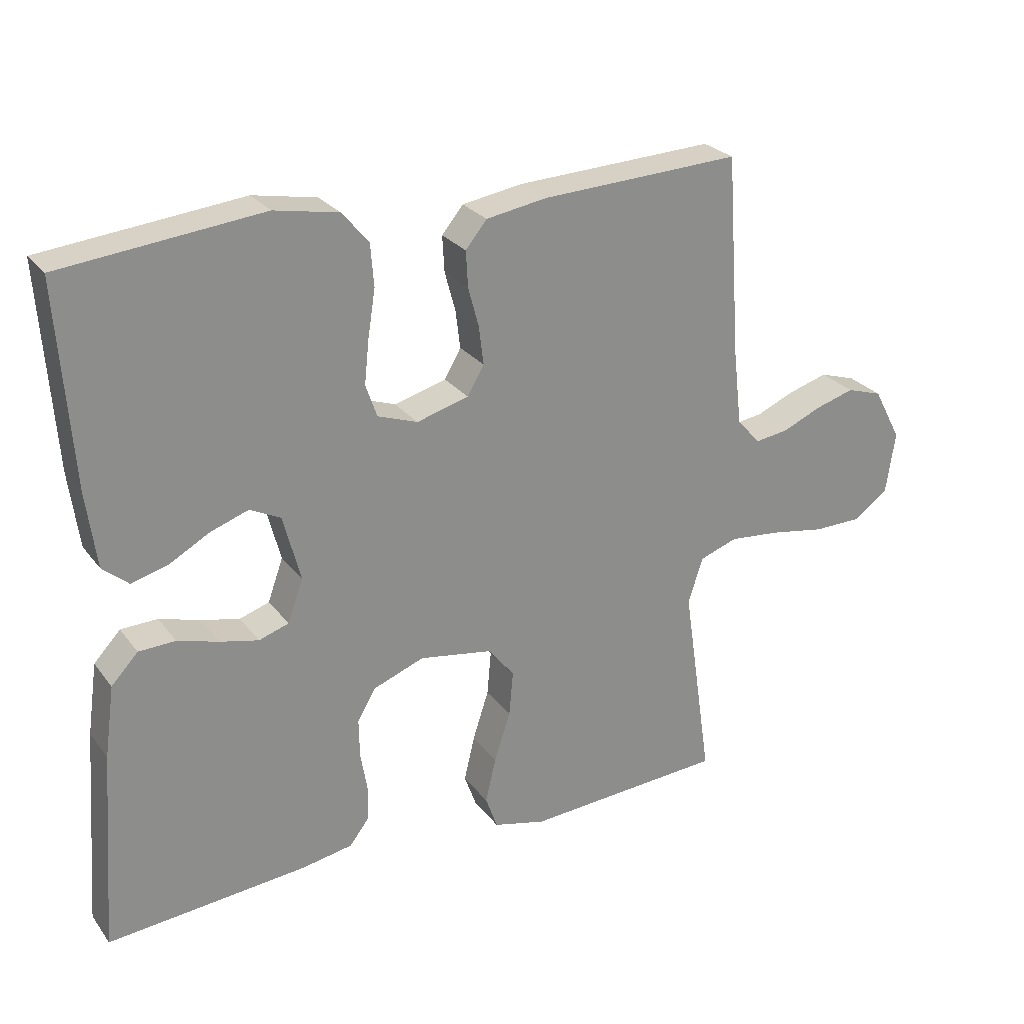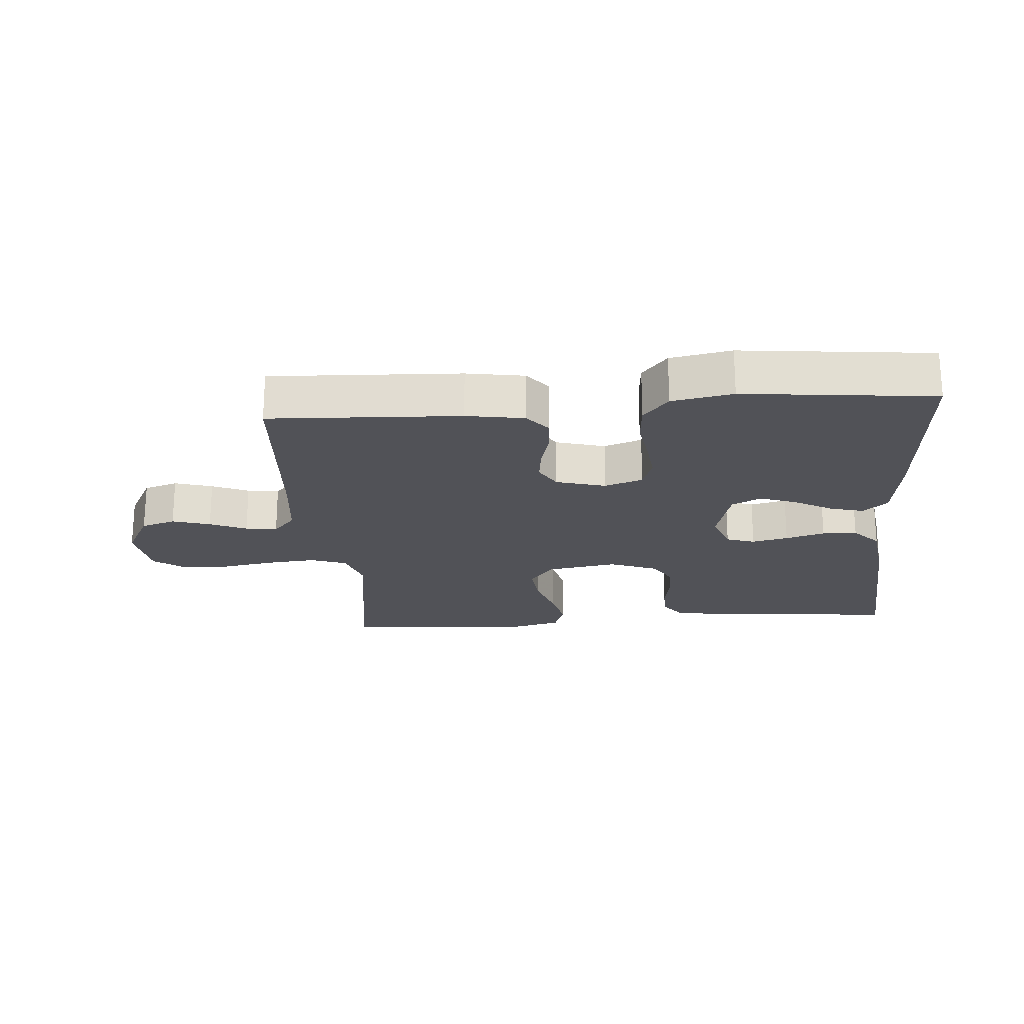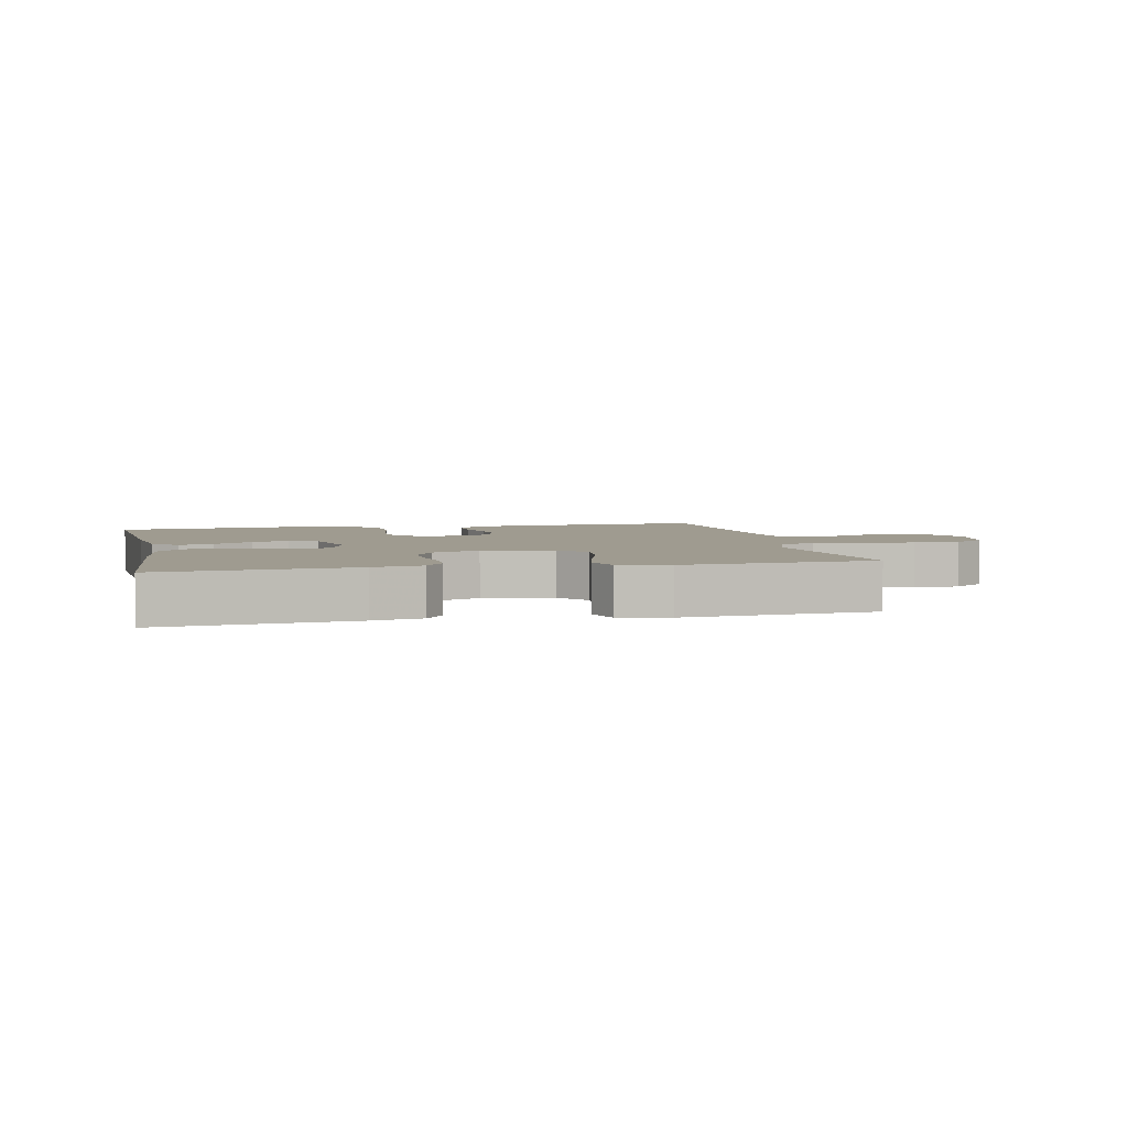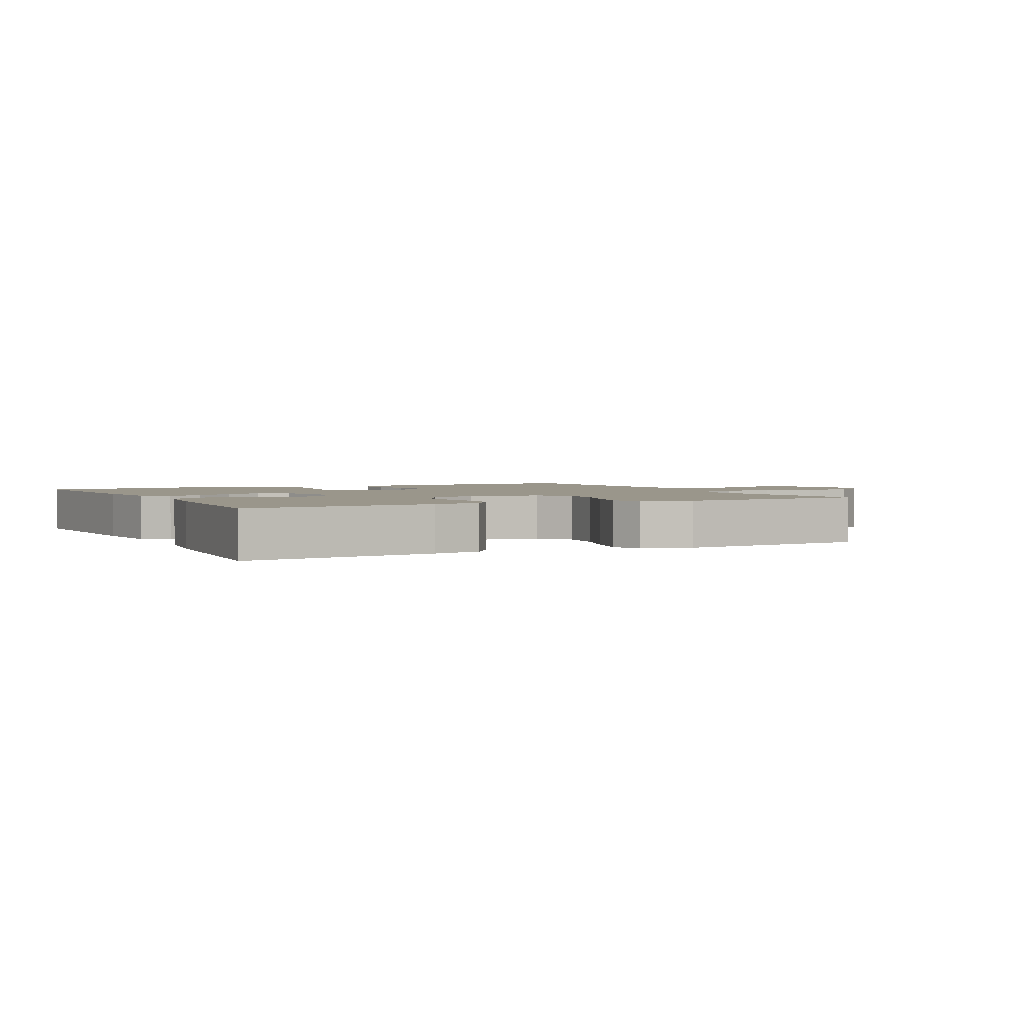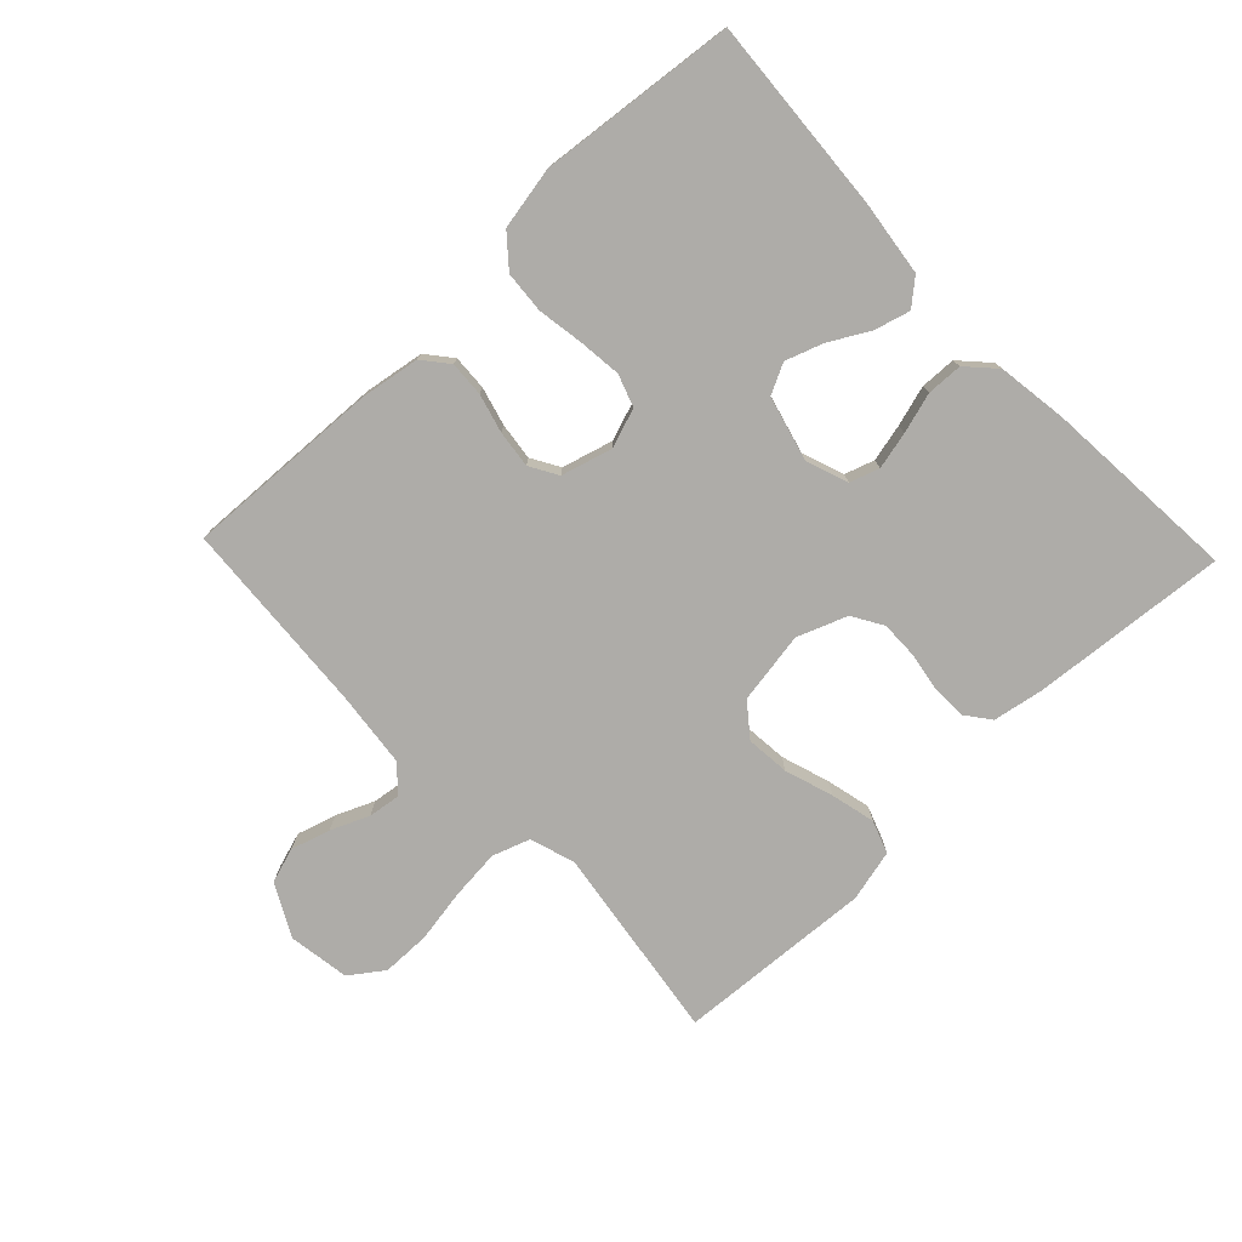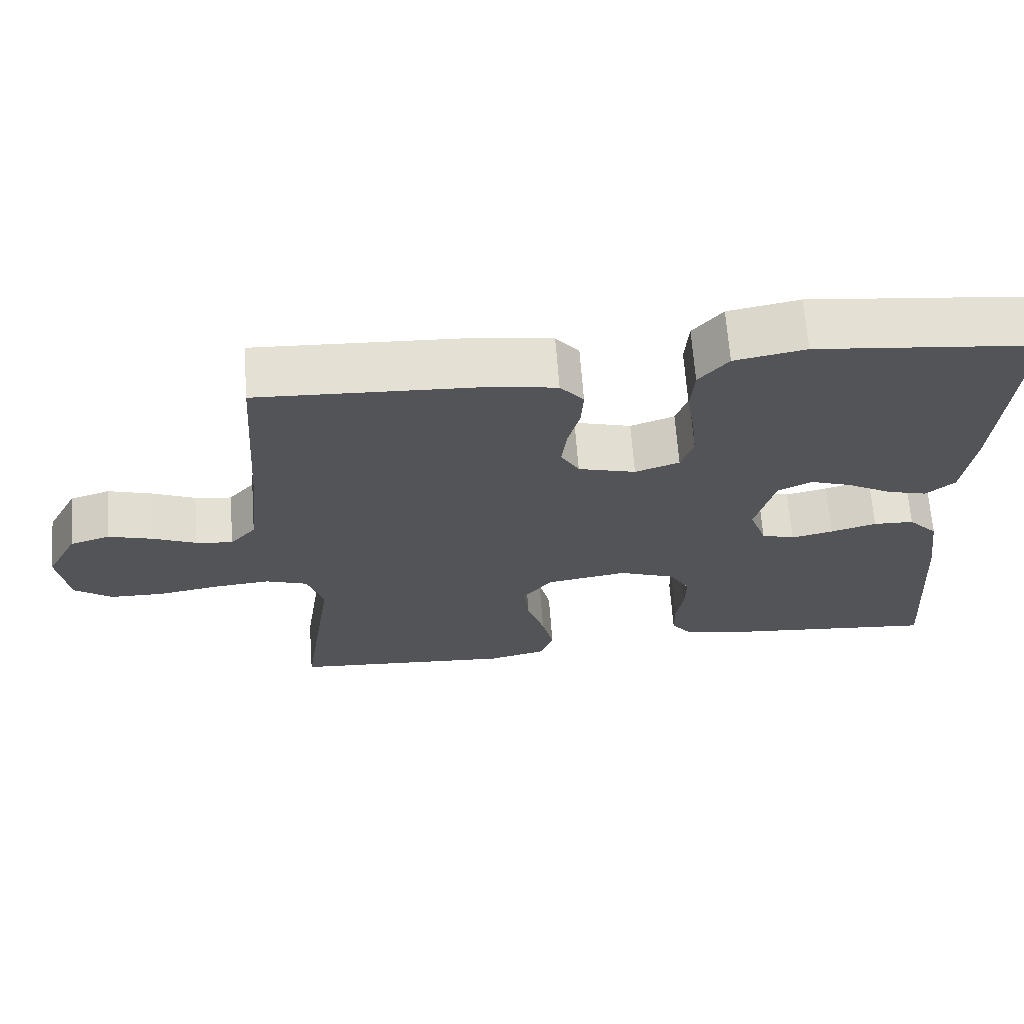
<metadata>
{"format":"obj","ext":"obj","renderer":"f3d","projection":"perspective","resolution":1024,"background":"white","views":[{"elev":26.0,"azim":151.5,"up":"+Z"},{"elev":-21.6,"azim":4.5,"up":"+Y"},{"elev":4.1,"azim":167.5,"up":"+Y"},{"elev":2.3,"azim":153.0,"up":"+Y"},{"elev":-76.9,"azim":43.7,"up":"+Y"},{"elev":66.6,"azim":-4.2,"up":"+Z"}]}
</metadata>
<code>
v -0.5 0.07 0.5
v -0.2 0.07 0.486
v -0.109 0.07 0.471
v -0.077 0.07 0.432
v -0.08 0.07 0.378
v -0.096 0.07 0.319
v -0.103 0.07 0.262
v -0.078 0.07 0.219
v 0 0.07 0.197
v 0.06 0.07 0.218
v 0.077 0.07 0.267
v 0.07 0.07 0.333
v 0.059 0.07 0.403
v 0.064 0.07 0.467
v 0.104 0.07 0.514
v 0.2 0.07 0.532
v 0.5 0.07 0.5
v 0.479 0.07 0.2
v 0.464 0.07 0.086
v 0.425 0.07 0.053
v 0.371 0.07 0.068
v 0.31 0.07 0.102
v 0.253 0.07 0.122
v 0.207 0.07 0.099
v 0.181 0.07 0
v 0.204 0.07 -0.064
v 0.249 0.07 -0.079
v 0.306 0.07 -0.066
v 0.368 0.07 -0.048
v 0.423 0.07 -0.05
v 0.463 0.07 -0.093
v 0.478 0.07 -0.2
v 0.5 0.07 -0.5
v 0.2 0.07 -0.473
v 0.123 0.07 -0.459
v 0.094 0.07 -0.421
v 0.093 0.07 -0.368
v 0.103 0.07 -0.309
v 0.104 0.07 -0.251
v 0.076 0.07 -0.204
v 0 0.07 -0.175
v -0.11 0.07 -0.193
v -0.149 0.07 -0.242
v -0.143 0.07 -0.309
v -0.119 0.07 -0.383
v -0.103 0.07 -0.451
v -0.121 0.07 -0.501
v -0.2 0.07 -0.52
v -0.5 0.07 -0.5
v -0.456 0.07 -0.2
v -0.478 0.07 -0.131
v -0.535 0.07 -0.111
v -0.611 0.07 -0.118
v -0.694 0.07 -0.132
v -0.768 0.07 -0.131
v -0.819 0.07 -0.094
v -0.833 0.07 0
v -0.791 0.07 0.079
v -0.737 0.07 0.096
v -0.677 0.07 0.078
v -0.619 0.07 0.053
v -0.569 0.07 0.046
v -0.534 0.07 0.086
v -0.521 0.07 0.2
v -0.5 0 0.5
v -0.2 0 0.486
v -0.109 0 0.471
v -0.077 0 0.432
v -0.08 0 0.378
v -0.096 0 0.319
v -0.103 0 0.262
v -0.078 0 0.219
v 0 0 0.197
v 0.06 0 0.218
v 0.077 0 0.267
v 0.07 0 0.333
v 0.059 0 0.403
v 0.064 0 0.467
v 0.104 0 0.514
v 0.2 0 0.532
v 0.5 0 0.5
v 0.479 0 0.2
v 0.464 0 0.086
v 0.425 0 0.053
v 0.371 0 0.068
v 0.31 0 0.102
v 0.253 0 0.122
v 0.207 0 0.099
v 0.181 0 0
v 0.204 0 -0.064
v 0.249 0 -0.079
v 0.306 0 -0.066
v 0.368 0 -0.048
v 0.423 0 -0.05
v 0.463 0 -0.093
v 0.478 0 -0.2
v 0.5 0 -0.5
v 0.2 0 -0.473
v 0.123 0 -0.459
v 0.094 0 -0.421
v 0.093 0 -0.368
v 0.103 0 -0.309
v 0.104 0 -0.251
v 0.076 0 -0.204
v 0 0 -0.175
v -0.11 0 -0.193
v -0.149 0 -0.242
v -0.143 0 -0.309
v -0.119 0 -0.383
v -0.103 0 -0.451
v -0.121 0 -0.501
v -0.2 0 -0.52
v -0.5 0 -0.5
v -0.456 0 -0.2
v -0.478 0 -0.131
v -0.535 0 -0.111
v -0.611 0 -0.118
v -0.694 0 -0.132
v -0.768 0 -0.131
v -0.819 0 -0.094
v -0.833 0 0
v -0.791 0 0.079
v -0.737 0 0.096
v -0.677 0 0.078
v -0.619 0 0.053
v -0.569 0 0.046
v -0.534 0 0.086
v -0.521 0 0.2
f 59 60 61
f 58 59 61
f 57 58 61
f 56 57 61
f 55 56 61
f 54 55 61
f 53 54 61
f 52 53 61 62
f 51 52 62 63
f 48 49 50
f 47 48 50
f 46 47 50
f 45 46 50
f 44 45 50
f 51 63 64
f 50 51 64
f 44 50 64
f 43 44 64
f 36 37 38
f 35 36 38
f 34 35 38
f 33 34 38
f 32 33 38
f 31 32 38
f 30 31 38
f 29 30 38
f 28 29 38
f 27 28 38 39
f 26 27 39 40
f 20 21 22
f 19 20 22
f 18 19 22
f 17 18 22
f 16 17 22
f 15 16 22
f 14 15 22
f 13 14 22
f 12 13 22
f 11 12 22 23
f 10 11 23 24
f 4 5 6
f 3 4 6
f 2 3 6
f 1 2 6
f 64 1 6
f 64 6 7
f 64 7 8
f 43 64 8
f 42 43 8
f 41 42 8 9
f 41 9 10
f 40 41 10
f 26 40 10
f 25 26 10
f 10 24 25
f 125 124 123
f 125 123 122
f 125 122 121
f 125 121 120
f 125 120 119
f 125 119 118
f 125 118 117
f 126 125 117 116
f 127 126 116 115
f 114 113 112
f 114 112 111
f 114 111 110
f 114 110 109
f 114 109 108
f 128 127 115
f 128 115 114
f 128 114 108
f 128 108 107
f 102 101 100
f 102 100 99
f 102 99 98
f 102 98 97
f 102 97 96
f 102 96 95
f 102 95 94
f 102 94 93
f 102 93 92
f 103 102 92 91
f 104 103 91 90
f 86 85 84
f 86 84 83
f 86 83 82
f 86 82 81
f 86 81 80
f 86 80 79
f 86 79 78
f 86 78 77
f 86 77 76
f 87 86 76 75
f 88 87 75 74
f 70 69 68
f 70 68 67
f 70 67 66
f 70 66 65
f 70 65 128
f 71 70 128
f 72 71 128
f 72 128 107
f 72 107 106
f 73 72 106 105
f 74 73 105
f 74 105 104
f 74 104 90
f 74 90 89
f 89 88 74
f 1 65 66 2
f 2 66 67 3
f 3 67 68 4
f 4 68 69 5
f 5 69 70 6
f 6 70 71 7
f 7 71 72 8
f 8 72 73 9
f 9 73 74 10
f 10 74 75 11
f 11 75 76 12
f 12 76 77 13
f 13 77 78 14
f 14 78 79 15
f 15 79 80 16
f 16 80 81 17
f 17 81 82 18
f 18 82 83 19
f 19 83 84 20
f 20 84 85 21
f 21 85 86 22
f 22 86 87 23
f 23 87 88 24
f 24 88 89 25
f 25 89 90 26
f 26 90 91 27
f 27 91 92 28
f 28 92 93 29
f 29 93 94 30
f 30 94 95 31
f 31 95 96 32
f 32 96 97 33
f 33 97 98 34
f 34 98 99 35
f 35 99 100 36
f 36 100 101 37
f 37 101 102 38
f 38 102 103 39
f 39 103 104 40
f 40 104 105 41
f 41 105 106 42
f 42 106 107 43
f 43 107 108 44
f 44 108 109 45
f 45 109 110 46
f 46 110 111 47
f 47 111 112 48
f 48 112 113 49
f 49 113 114 50
f 50 114 115 51
f 51 115 116 52
f 52 116 117 53
f 53 117 118 54
f 54 118 119 55
f 55 119 120 56
f 56 120 121 57
f 57 121 122 58
f 58 122 123 59
f 59 123 124 60
f 60 124 125 61
f 61 125 126 62
f 62 126 127 63
f 63 127 128 64
f 64 128 65 1

</code>
